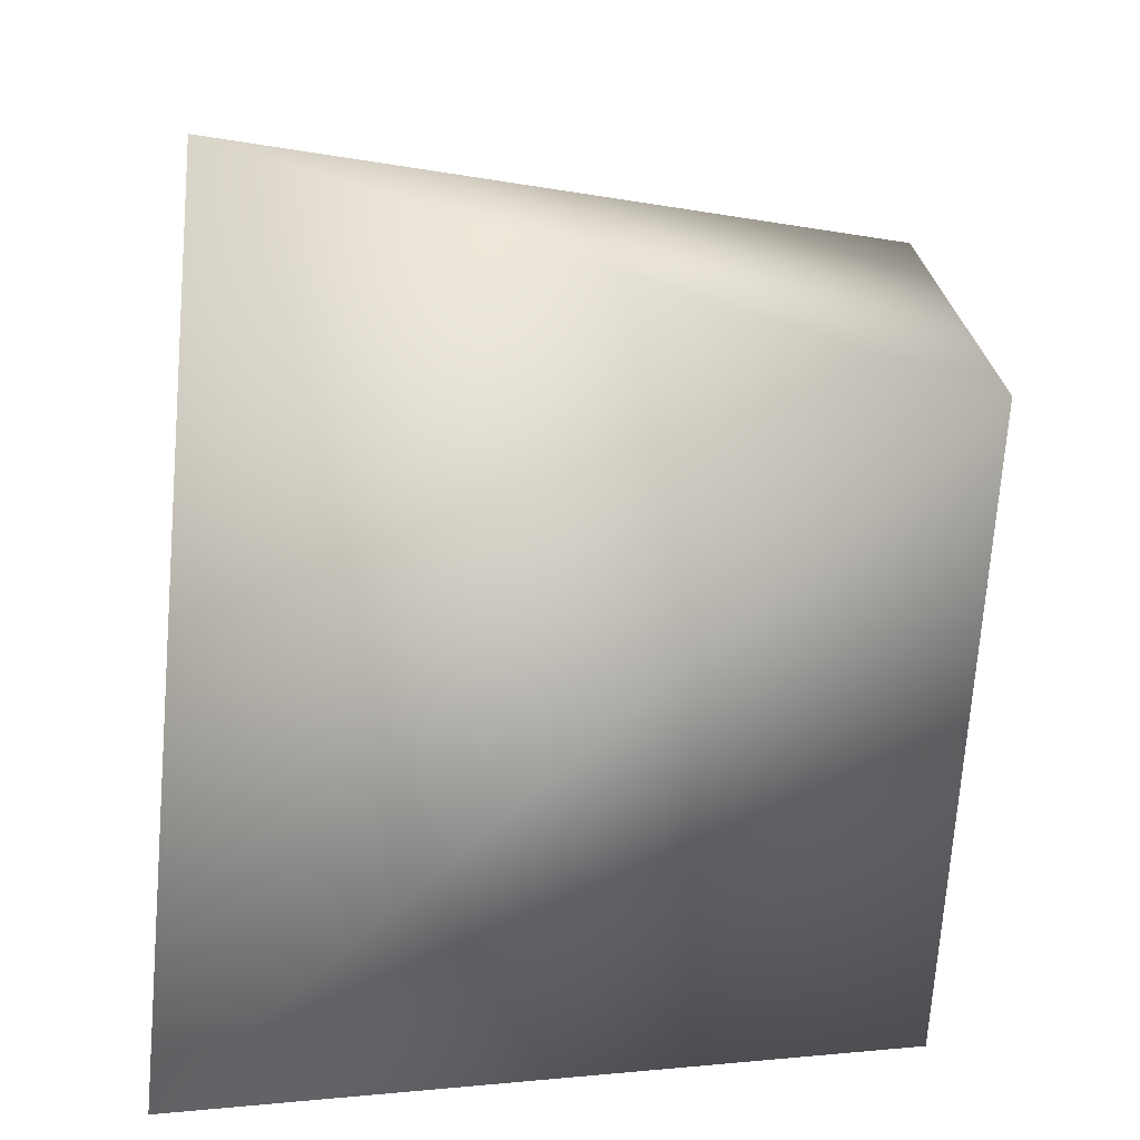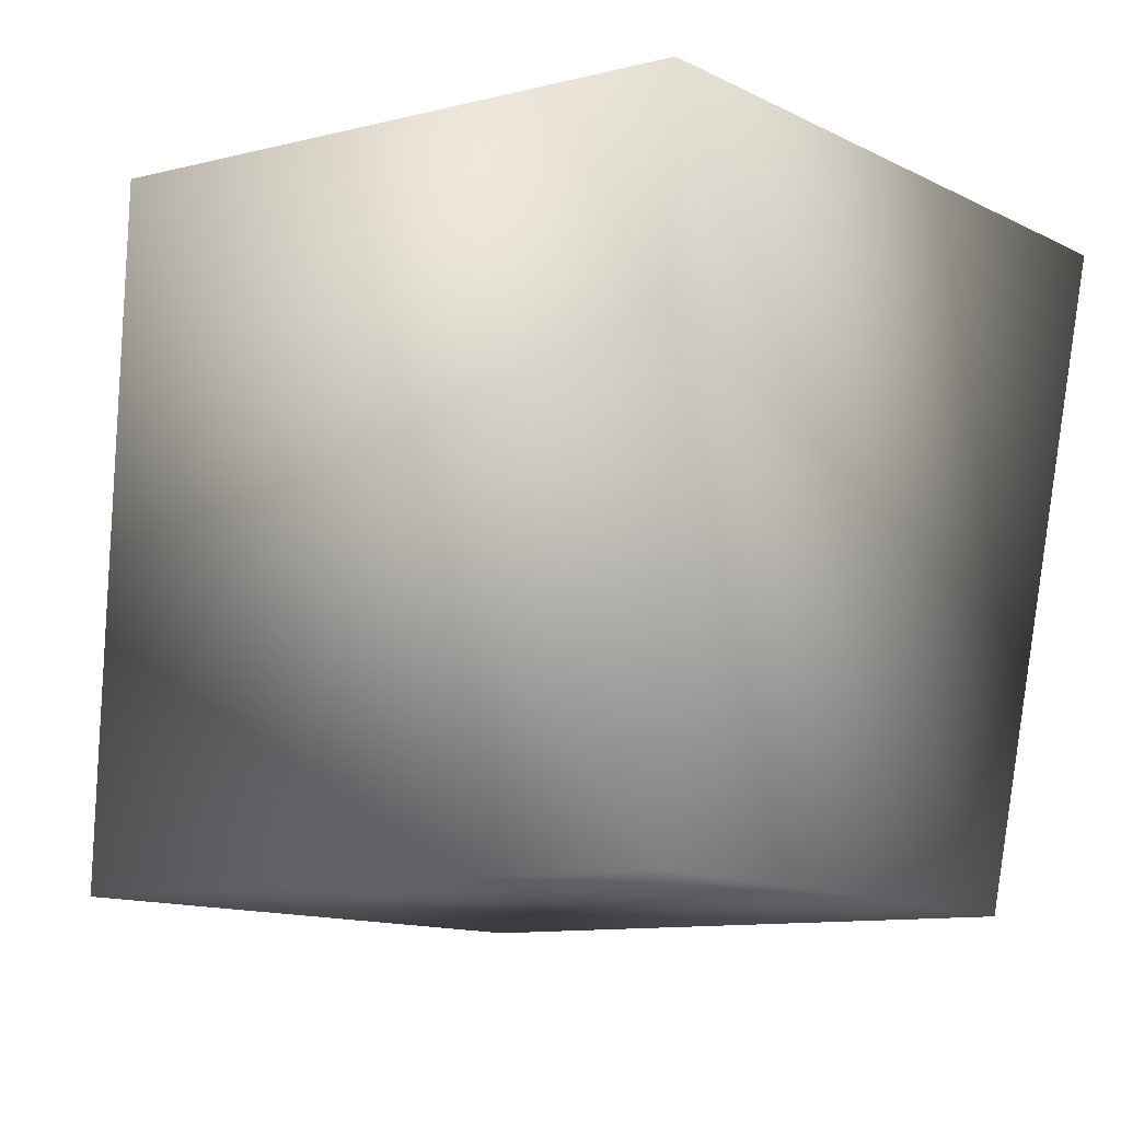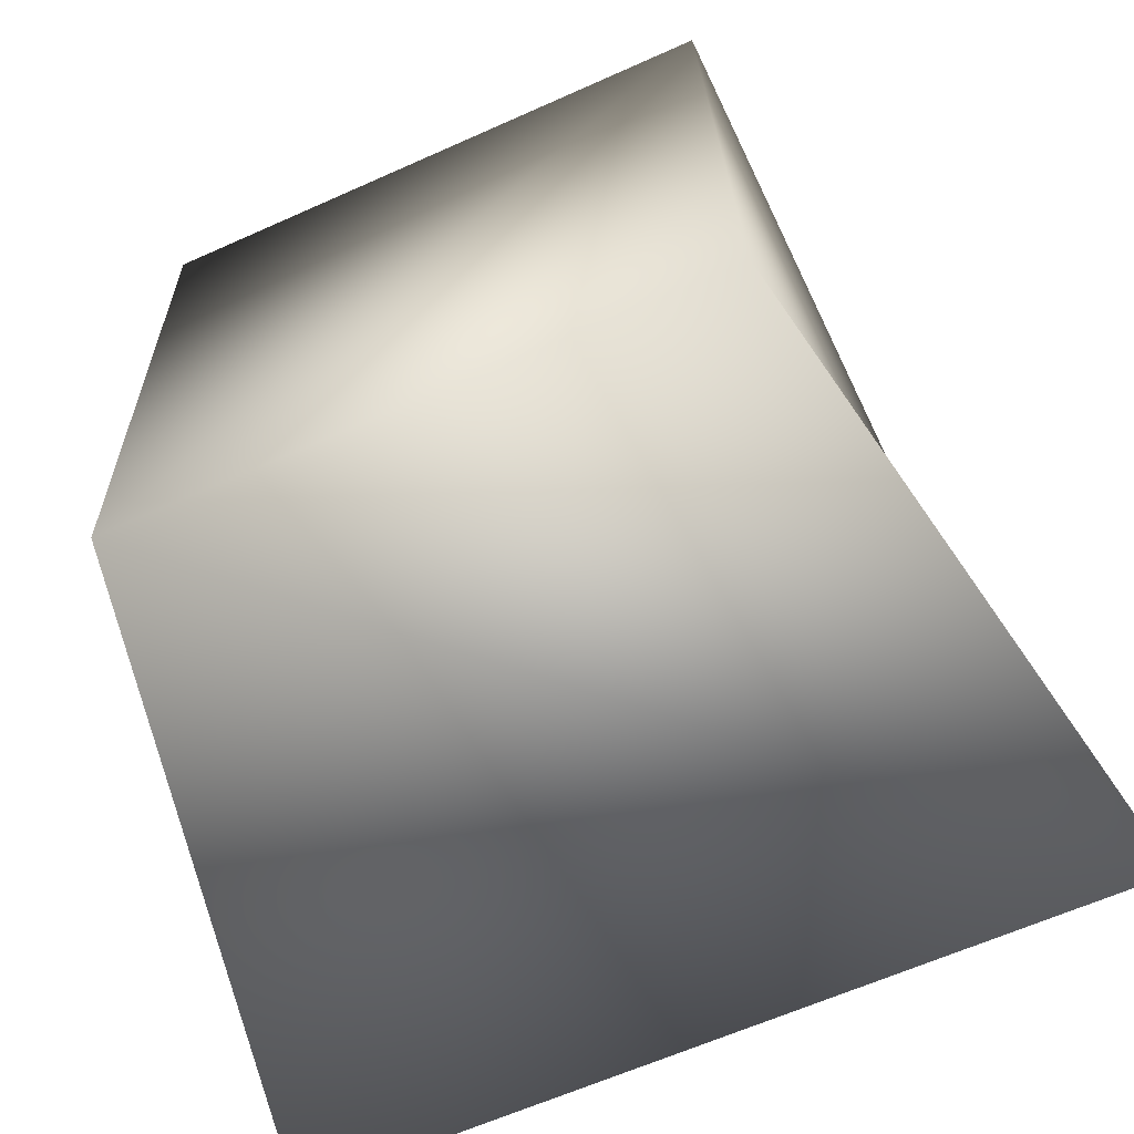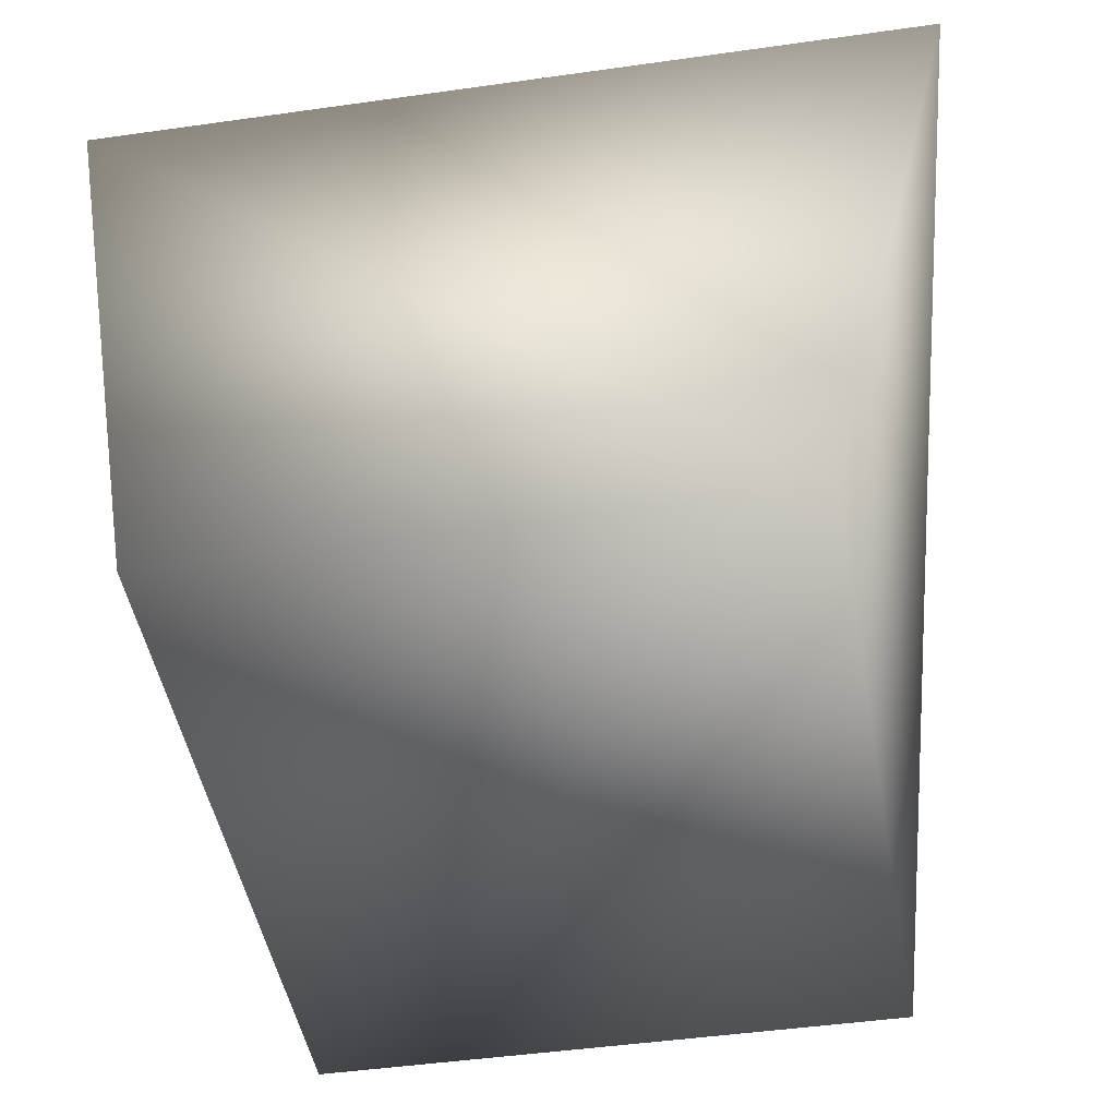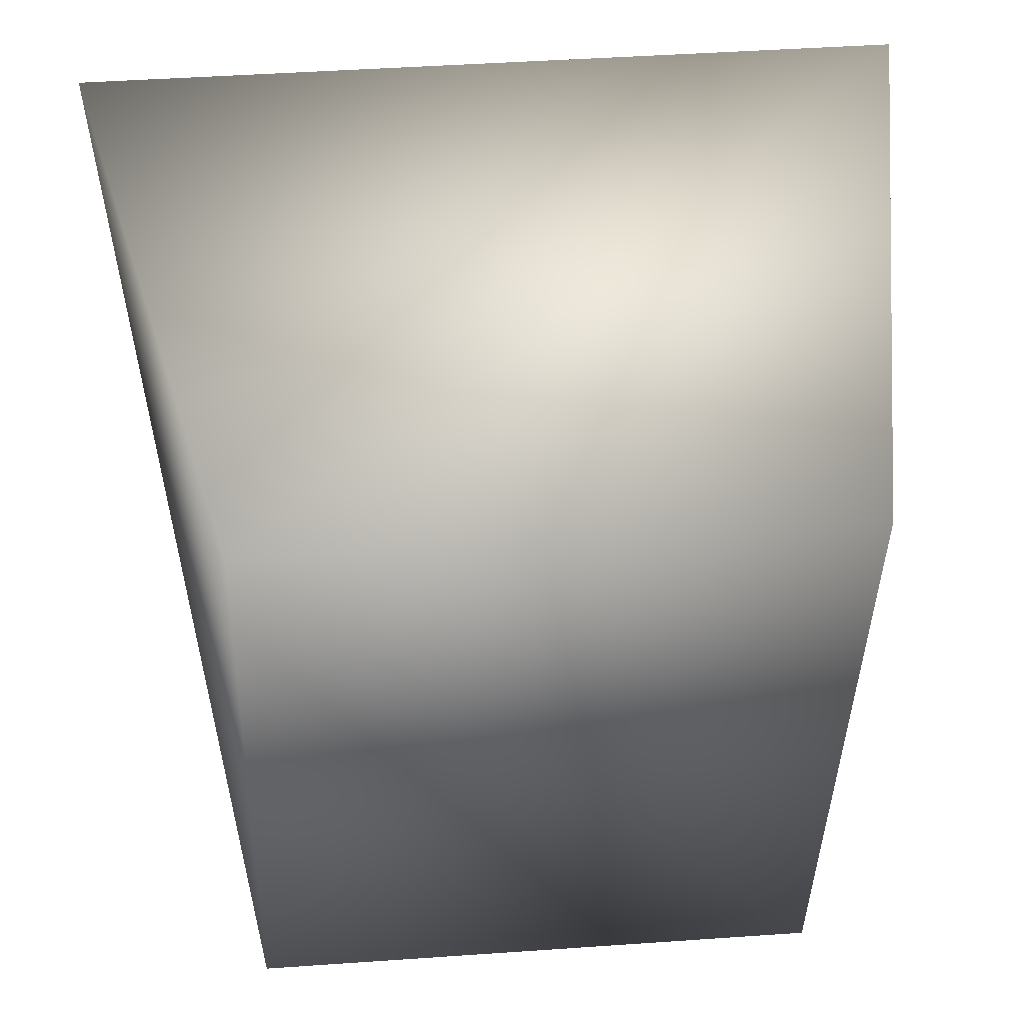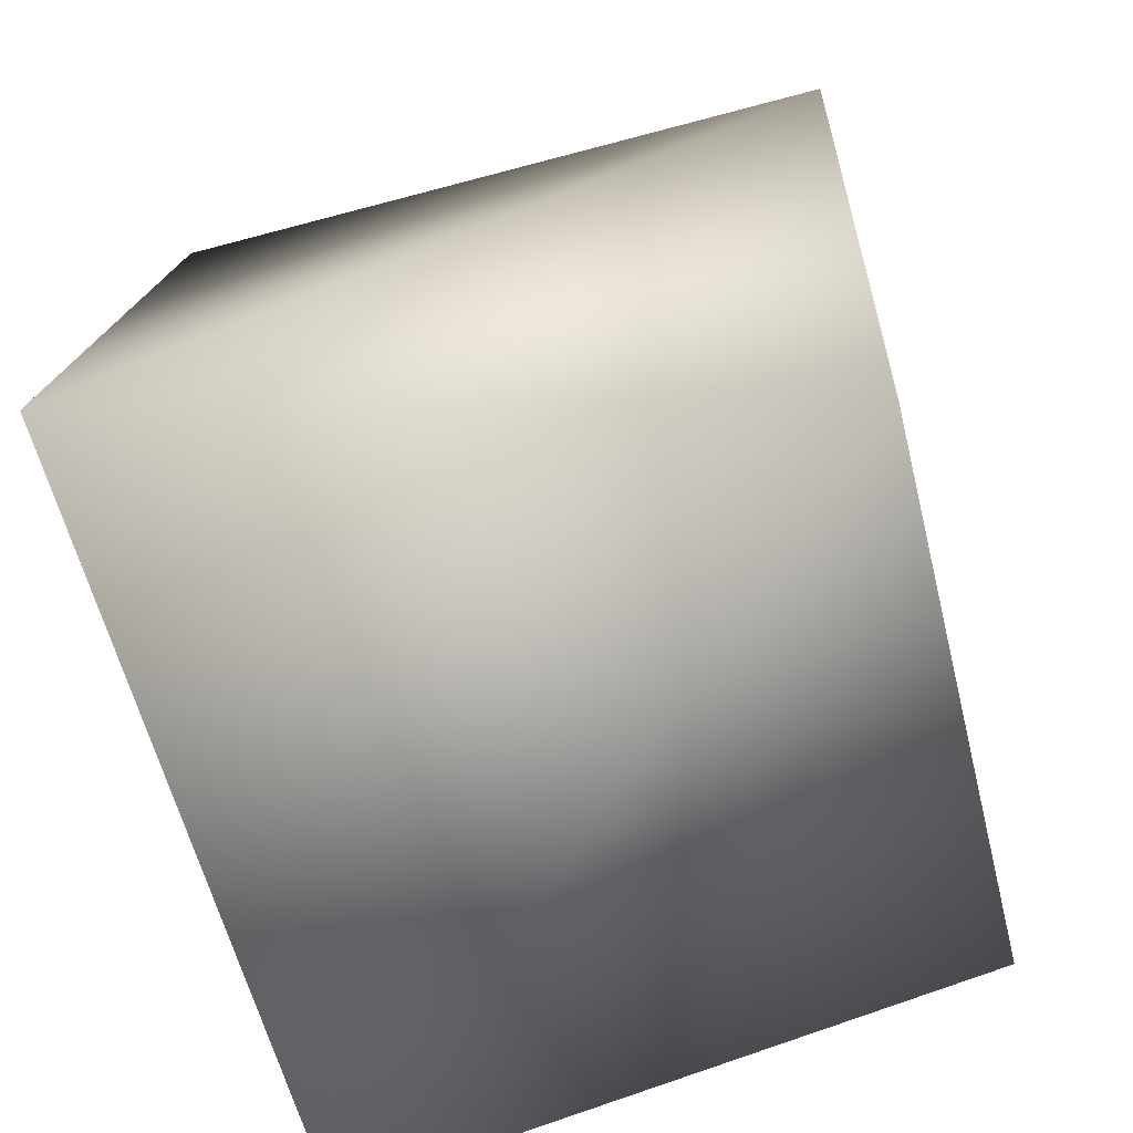
<metadata>
{"format":"obj","ext":"obj","renderer":"f3d","projection":"perspective","resolution":1024,"background":"white","views":[{"elev":-73.7,"azim":-94.7,"up":"+Z"},{"elev":-11.6,"azim":30.3,"up":"+Y"},{"elev":-63.5,"azim":24.3,"up":"+Z"},{"elev":-48.4,"azim":-171.1,"up":"+Y"},{"elev":48.3,"azim":-4.4,"up":"+Y"},{"elev":-60.1,"azim":-76.0,"up":"+Z"}]}
</metadata>
<code>
v -0.8881 -1 1 1 1 1
v -0.8375 1 1 1 1 1
v -0.8375 -1 -1 1 1 1
v -1.302 1 -1 1 1 1
v 0.8375 -1 1 1 1 1
v 0.8881 1 1 1 1 1
v 0.8881 -1 -1 1 1 1
v 1.251 1 -1 1 1 1
f 1 2 4
f 1 4 3
f 3 4 8
f 3 8 7
f 7 8 6
f 7 6 5
f 5 6 2
f 5 2 1
f 3 7 5
f 3 5 1
f 8 4 2
f 8 2 6

</code>
